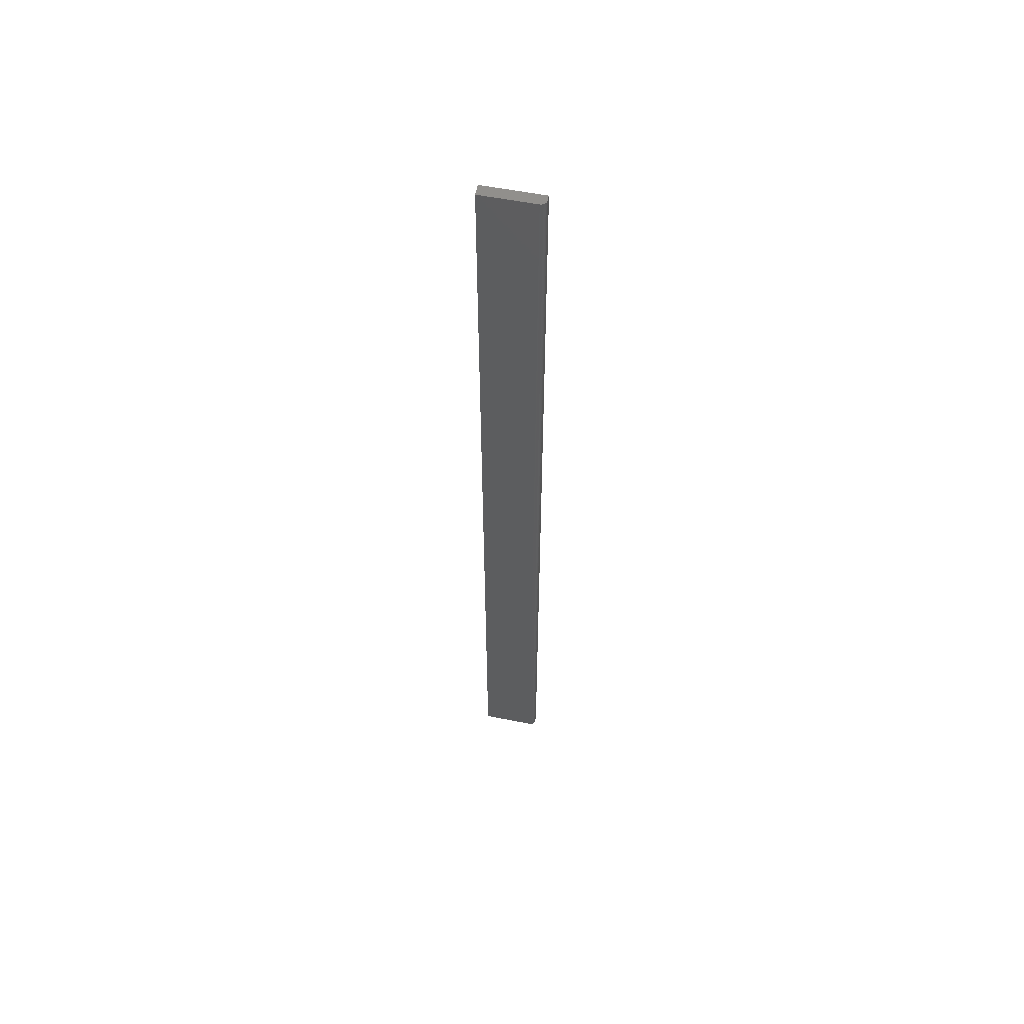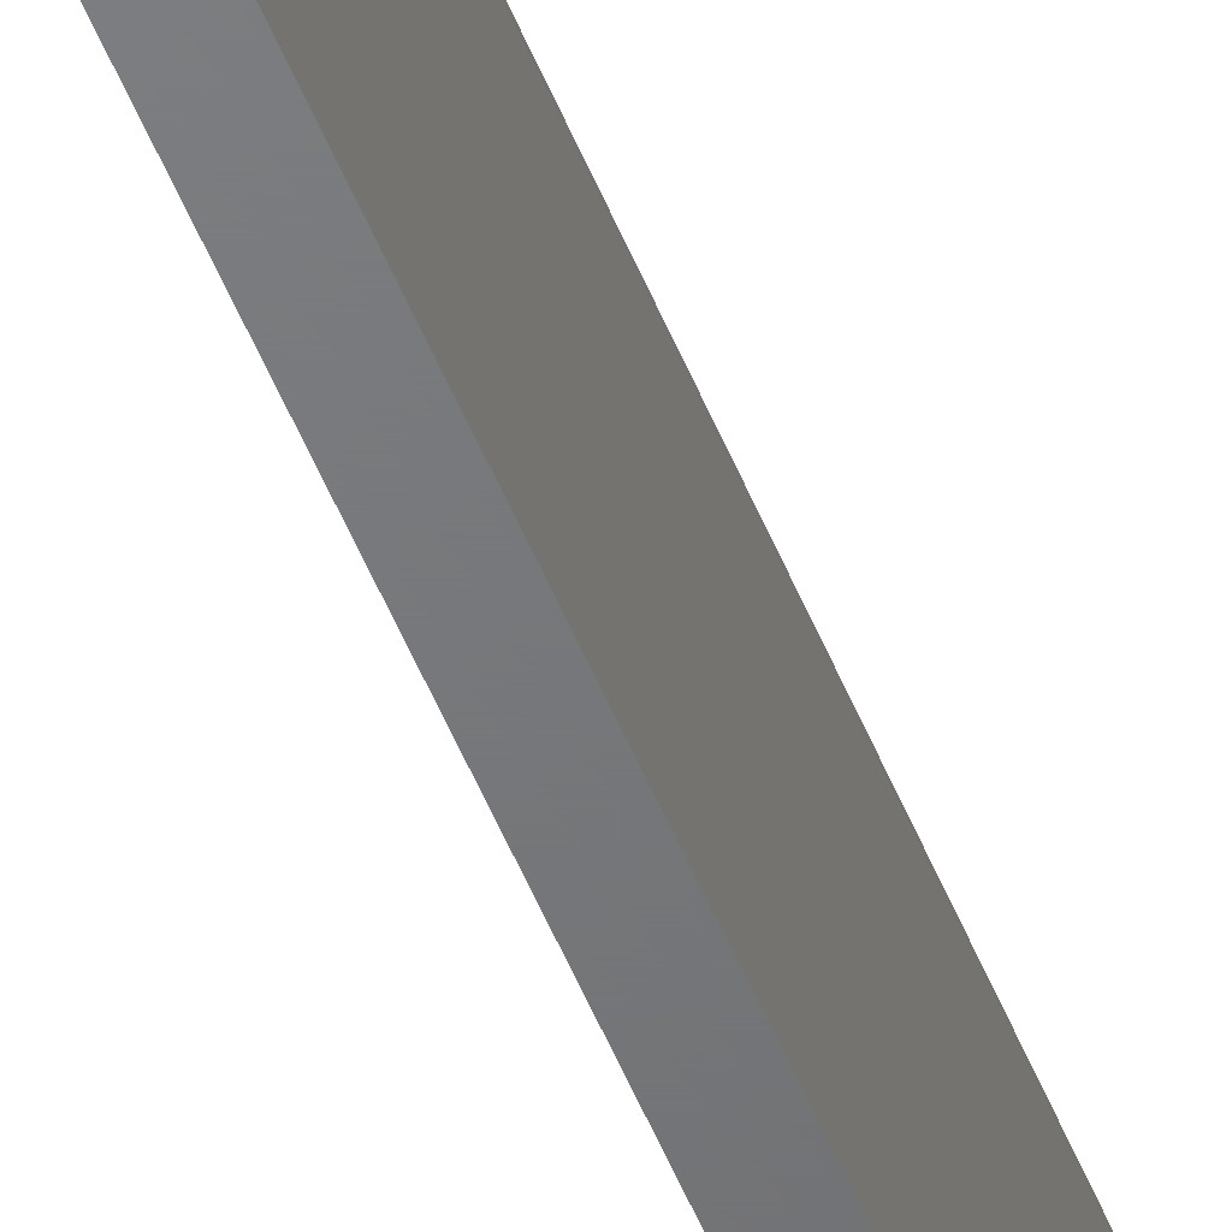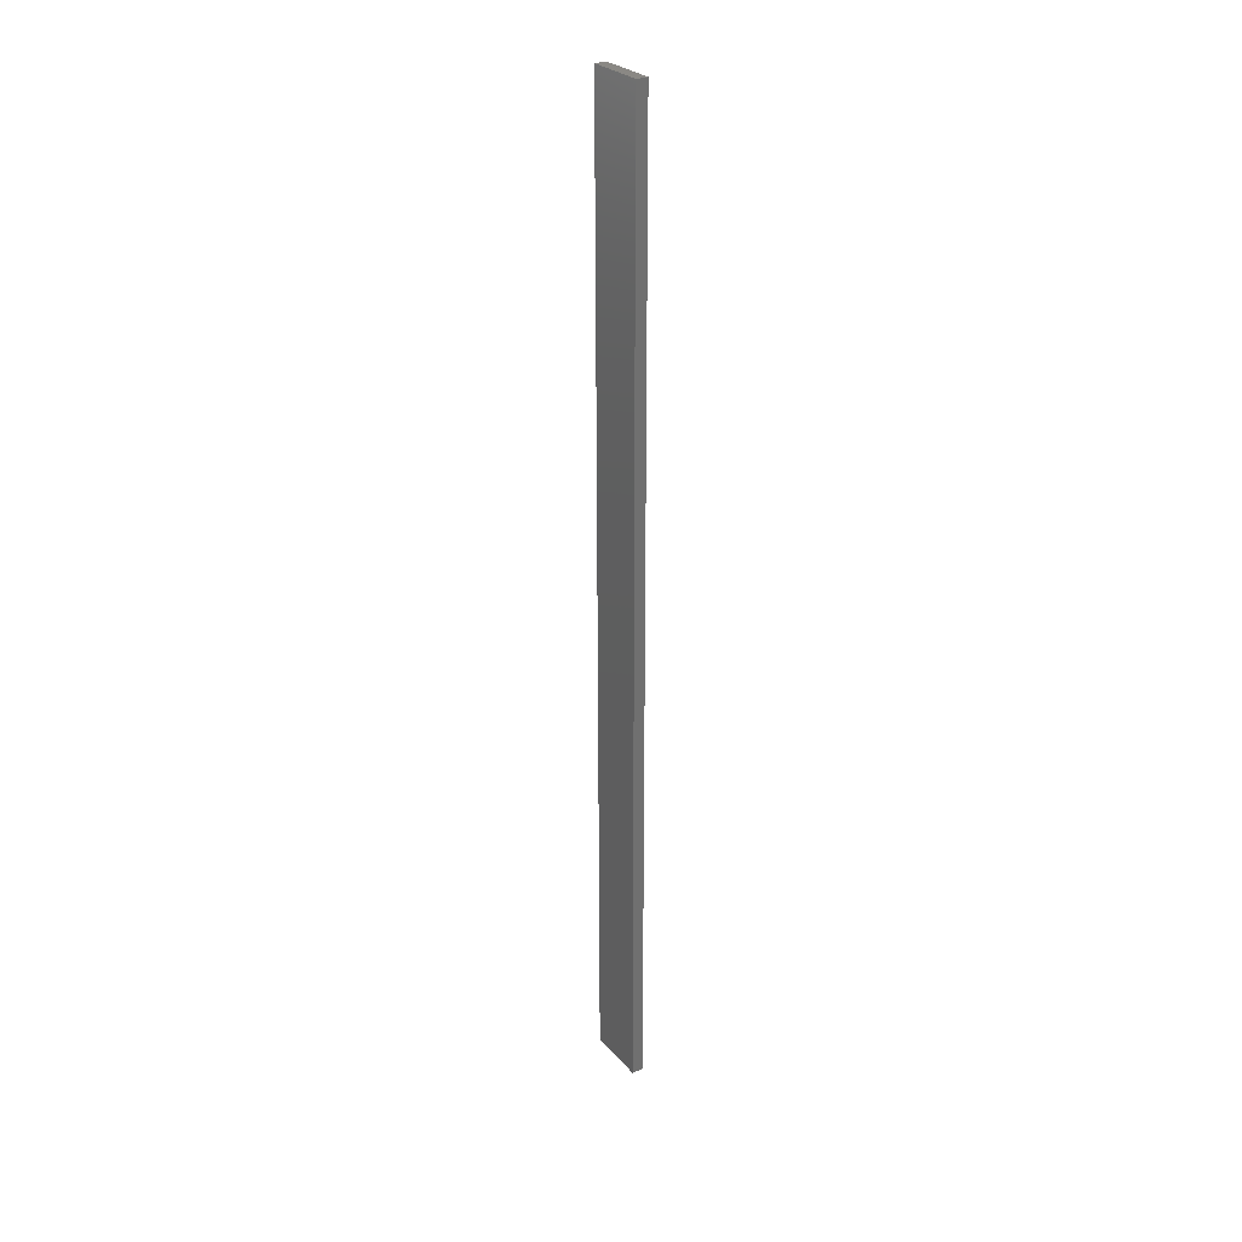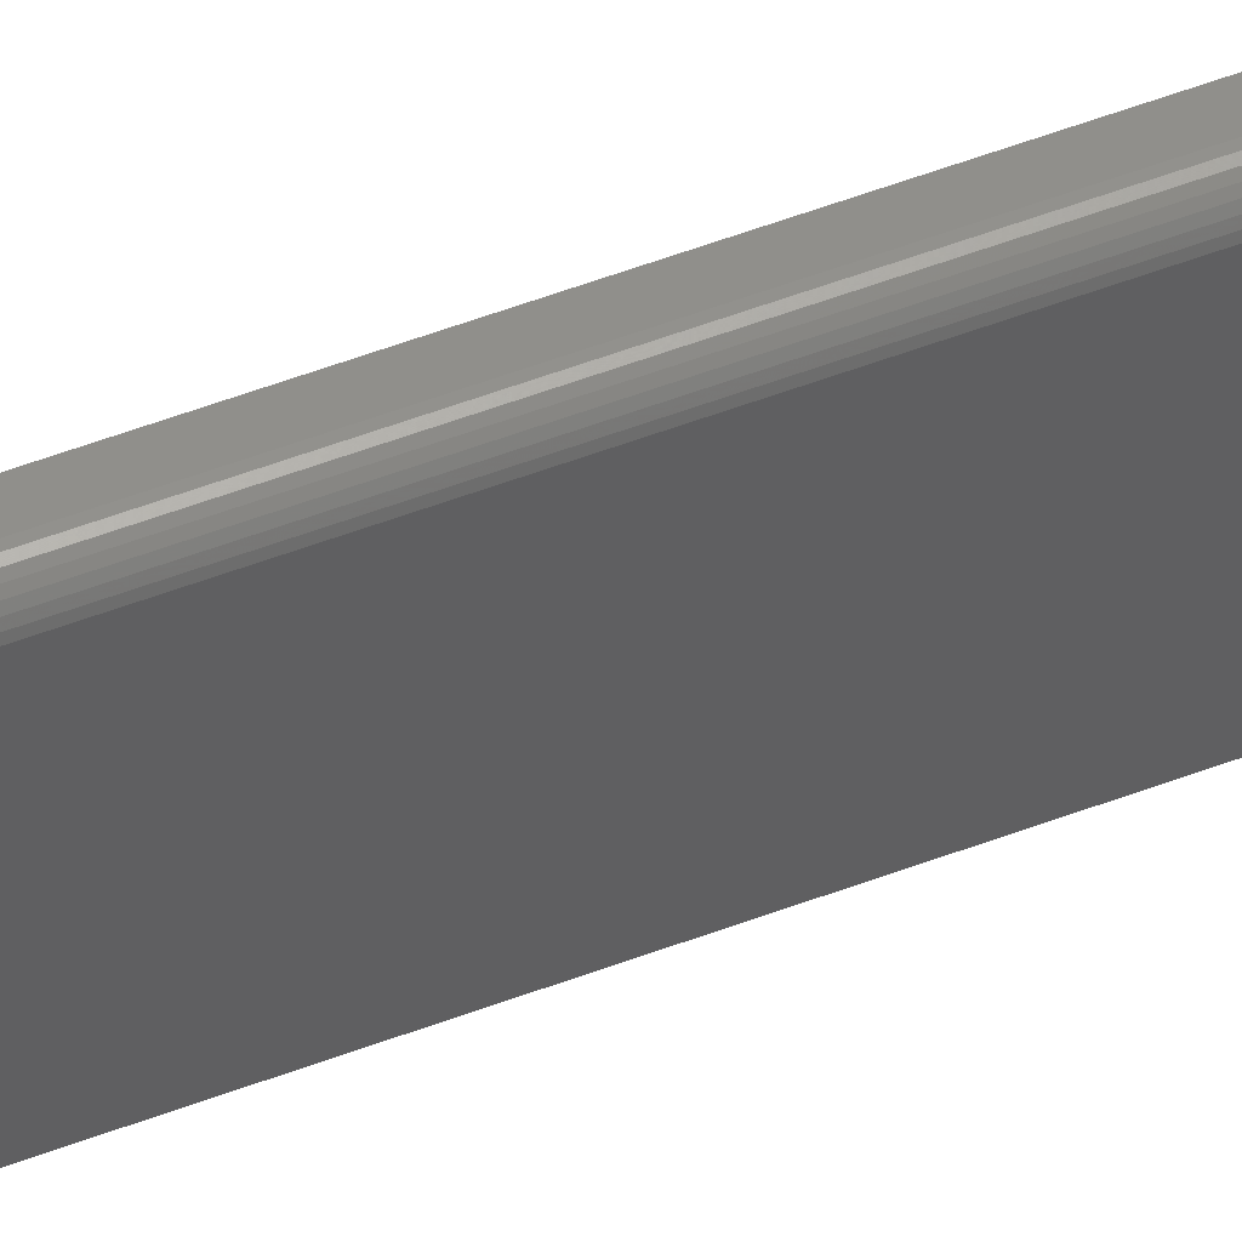
<metadata>
{"format":"stl","ext":"stl","renderer":"f3d","projection":"perspective","resolution":1024,"background":"white","views":[{"elev":56.6,"azim":-78.3,"up":"+Y"},{"elev":-50.2,"azim":-159.0,"up":"+Z"},{"elev":27.7,"azim":148.0,"up":"+Y"},{"elev":48.7,"azim":-113.5,"up":"+Z"}]}
</metadata>
<code>
# stl→obj: 24 verts, 44 faces
v 0 -0.75 0.07031
v -4.195e-18 -0.75 0.1459
v 4.488e-33 0.5703 0.07031
v -4.195e-18 0.5703 0.1459
v 0.001317 -0.75 0.1502
v 0.0001501 -0.75 0.1474
v 0.0005947 -0.75 0.1489
v 0.003472 -0.75 0.1524
v 0.01562 -0.75 0.1537
v 0.007812 -0.75 0.1537
v 0.006288 -0.75 0.1536
v 0.004823 -0.75 0.1531
v 0.01562 -0.75 0.07031
v 0.002288 -0.75 0.1514
v 0.01562 0.5703 0.1537
v 0.007812 0.5703 0.1537
v 0.01562 0.5703 0.07031
v 0.0001501 0.5703 0.1474
v 0.0005947 0.5703 0.1489
v 0.001317 0.5703 0.1502
v 0.002288 0.5703 0.1514
v 0.003472 0.5703 0.1524
v 0.004823 0.5703 0.1531
v 0.006288 0.5703 0.1536
f 1 2 3
f 3 2 4
f 2 5 6
f 5 7 6
f 8 9 10
f 8 10 11
f 8 11 12
f 13 9 8
f 13 8 14
f 13 14 5
f 13 5 2
f 13 2 1
f 15 16 9
f 9 16 10
f 4 17 3
f 18 19 20
f 18 20 21
f 18 21 22
f 18 22 23
f 18 23 24
f 18 24 16
f 15 17 4
f 15 4 18
f 15 18 16
f 4 2 18
f 18 2 6
f 18 6 19
f 19 6 7
f 19 7 20
f 20 7 5
f 20 5 21
f 21 5 14
f 21 14 22
f 22 14 8
f 22 8 23
f 23 8 12
f 23 12 24
f 24 12 11
f 24 11 16
f 16 11 10
f 13 17 9
f 9 17 15
f 13 1 17
f 17 1 3

</code>
